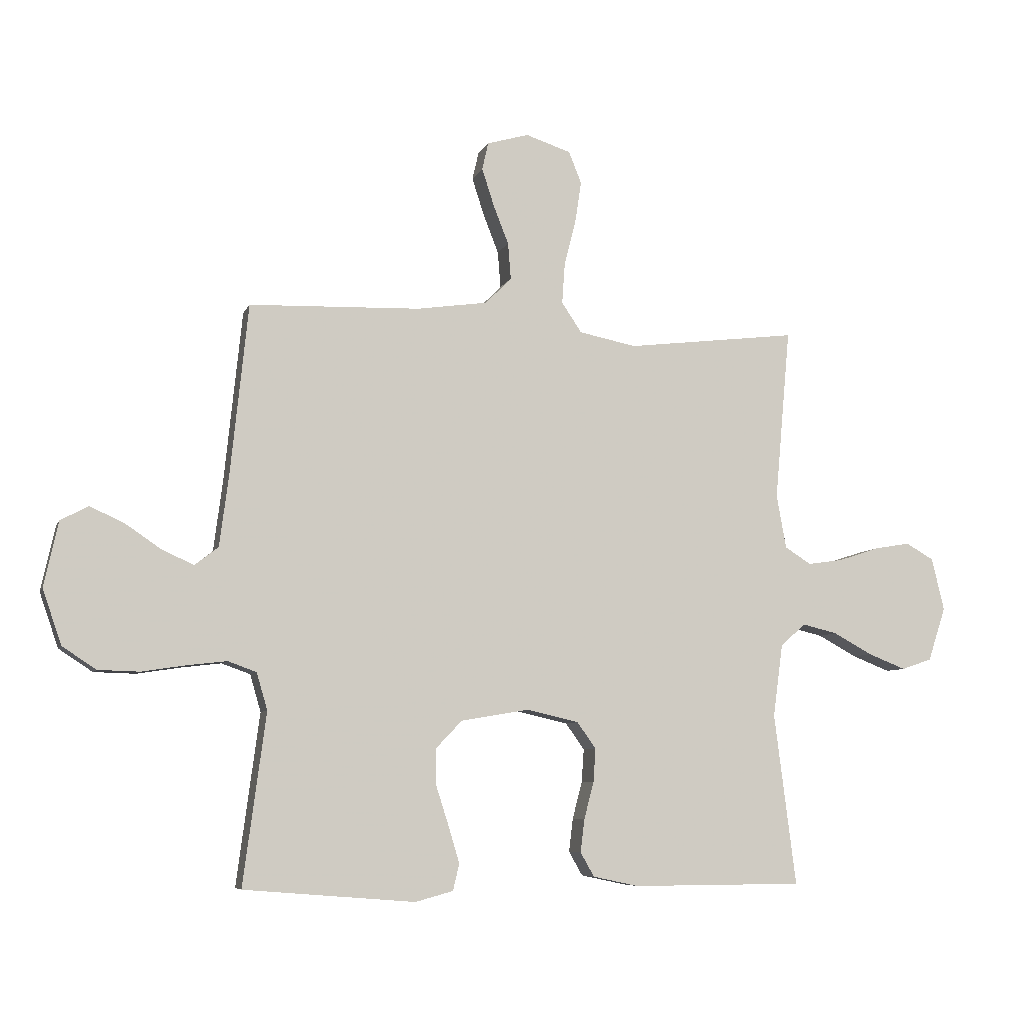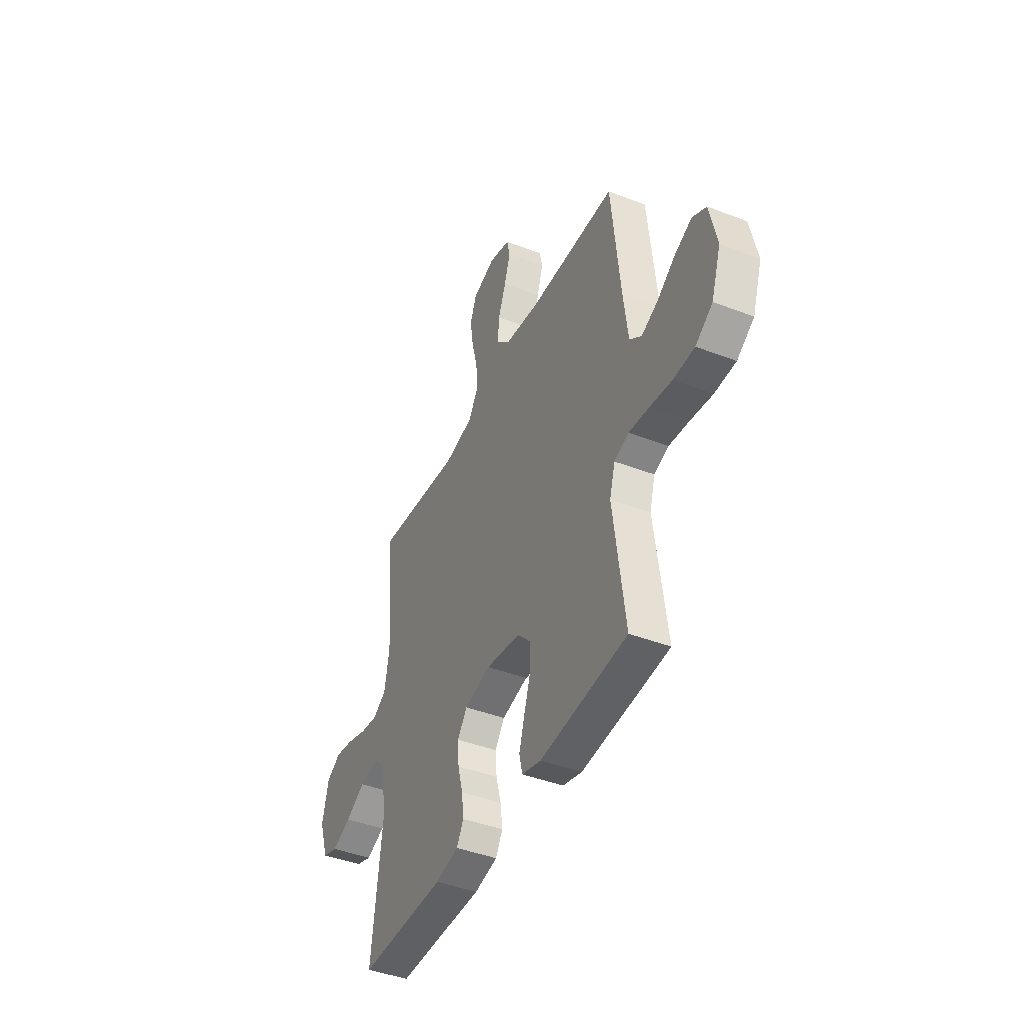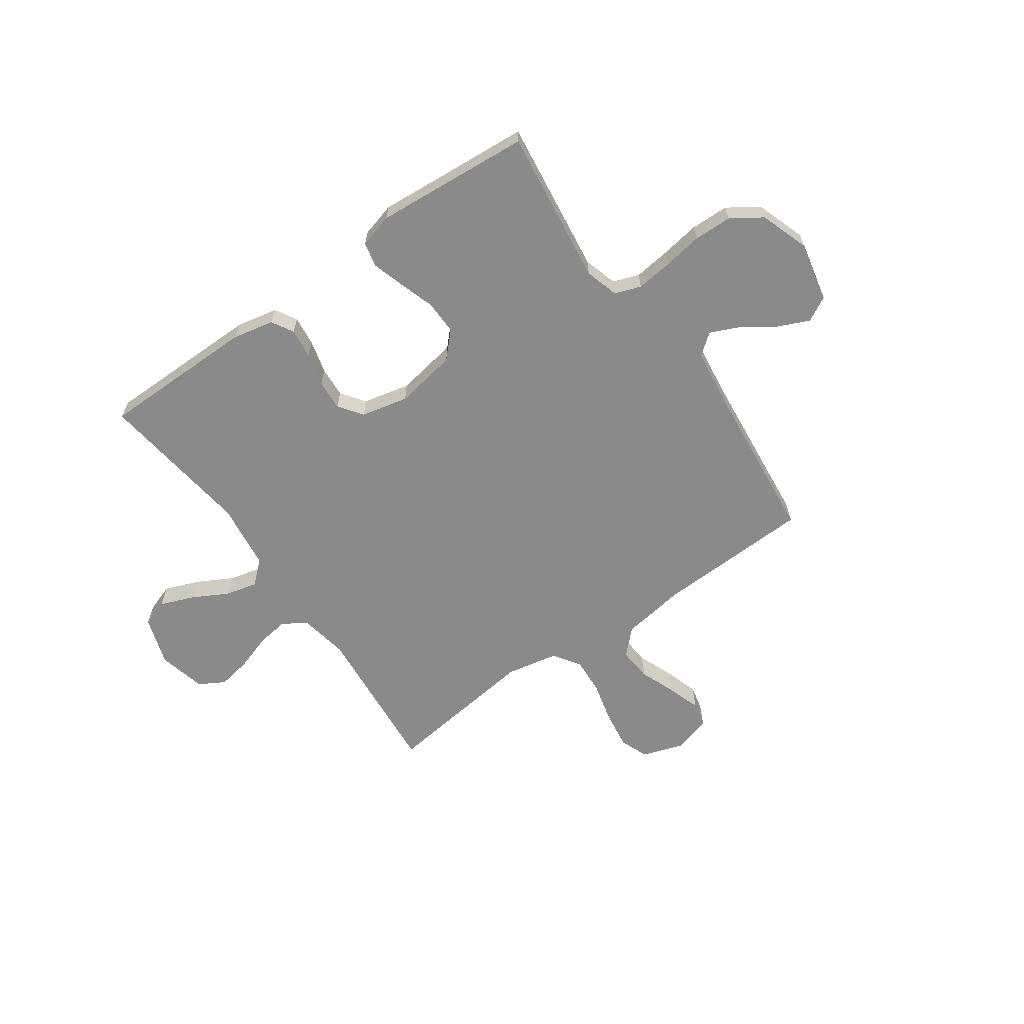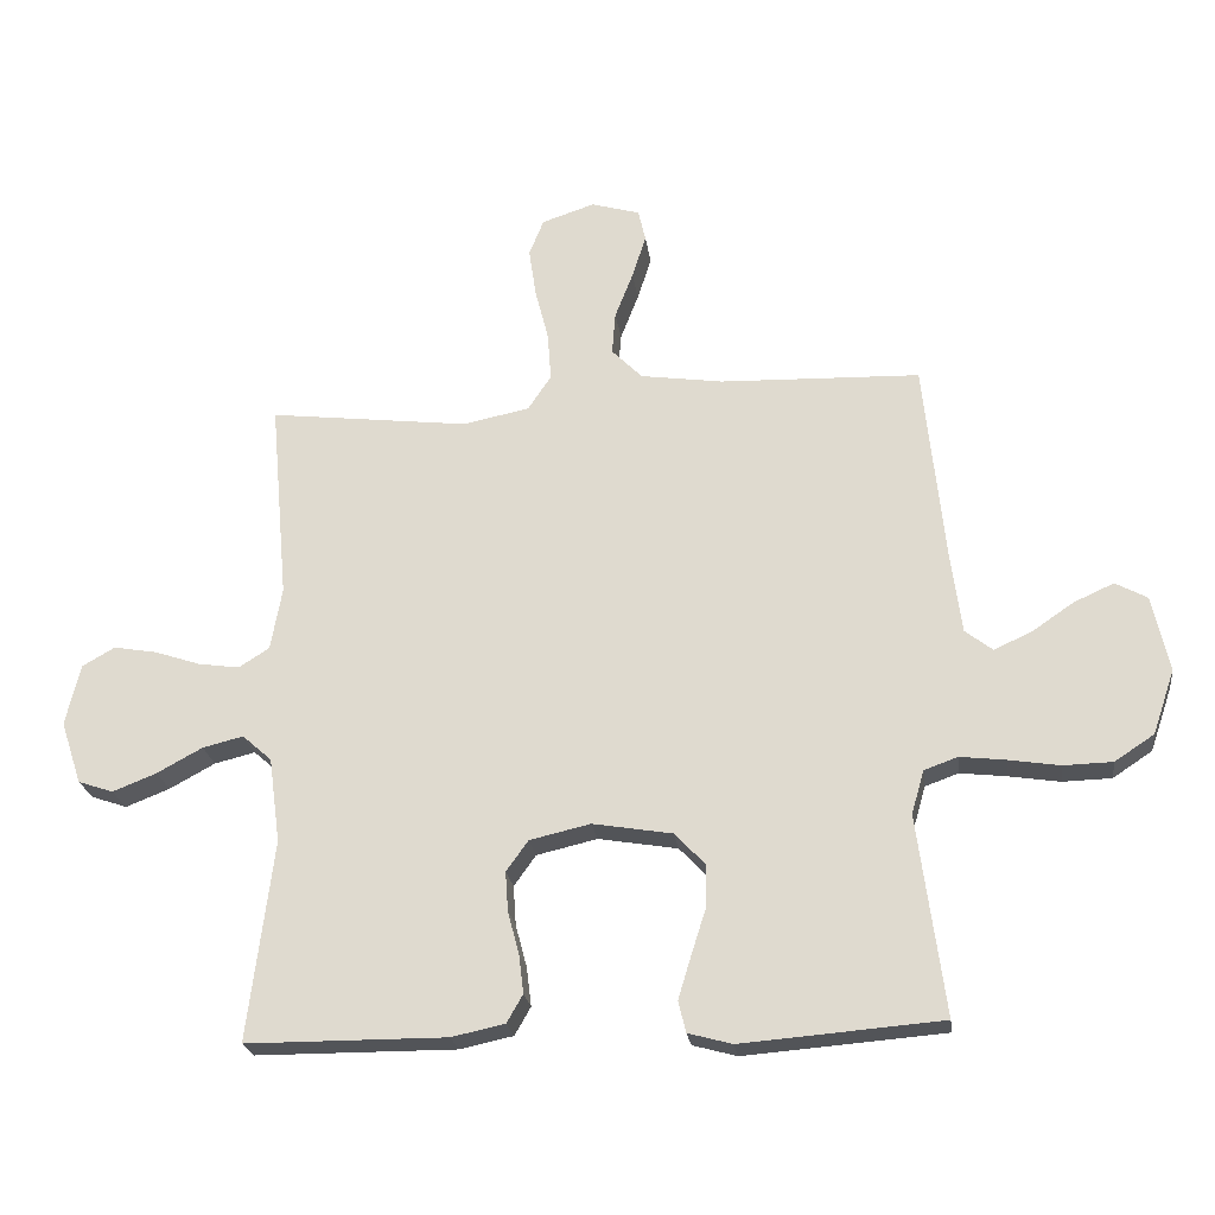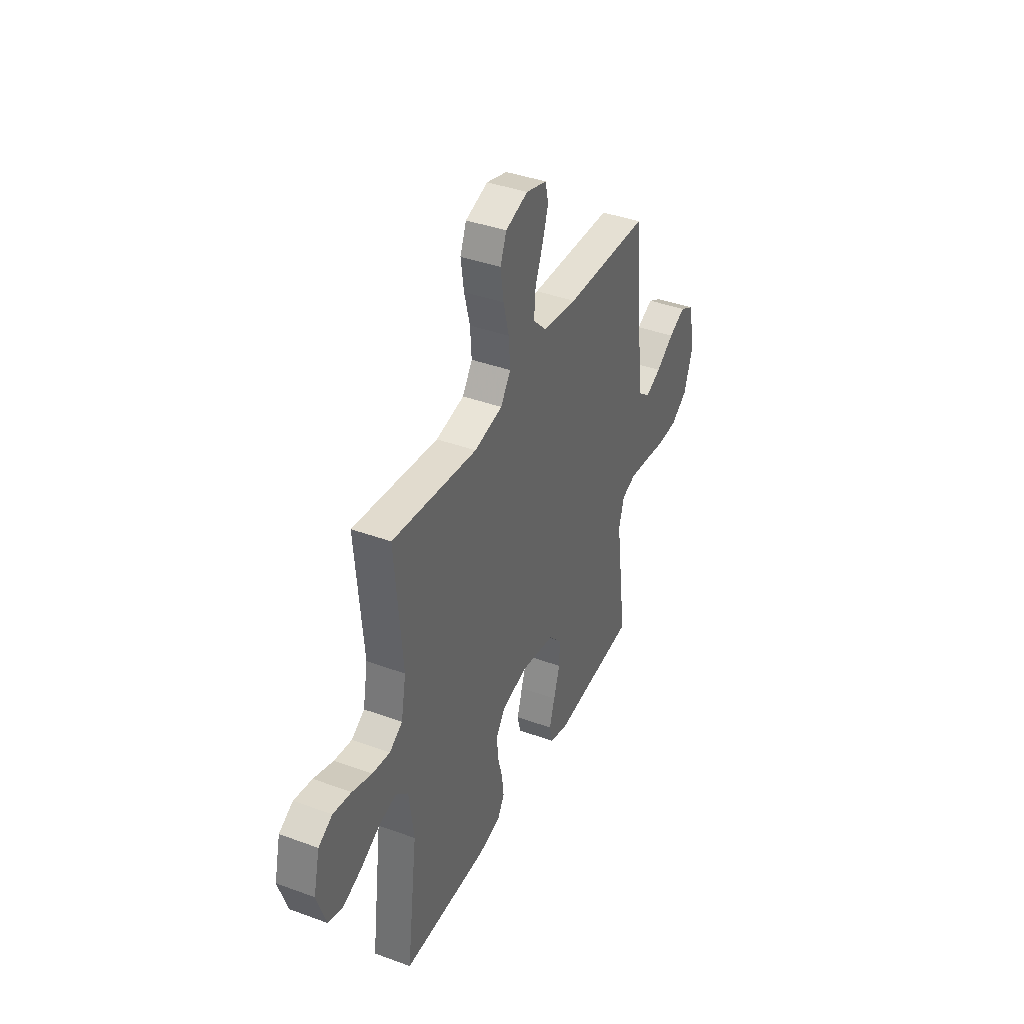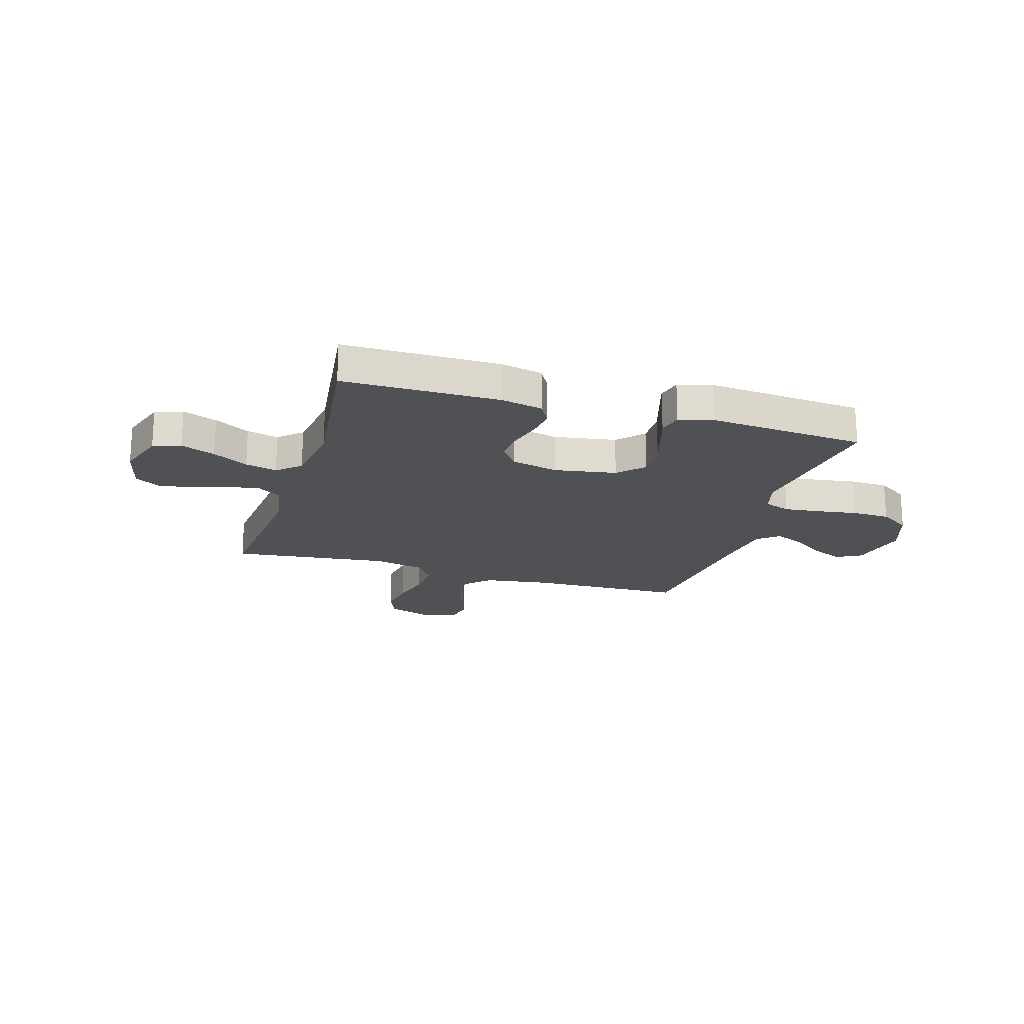
<metadata>
{"format":"obj","ext":"obj","renderer":"f3d","projection":"perspective","resolution":1024,"background":"white","views":[{"elev":-7.0,"azim":-15.5,"up":"+Z"},{"elev":-42.8,"azim":-114.6,"up":"+Z"},{"elev":-63.6,"azim":-144.7,"up":"+Y"},{"elev":-23.1,"azim":-172.4,"up":"+Z"},{"elev":39.4,"azim":114.6,"up":"+Z"},{"elev":-19.6,"azim":163.1,"up":"+Y"}]}
</metadata>
<code>
v 0.5 0.07 -0.5
v 0.2 0.07 -0.501
v 0.12 0.07 -0.484
v 0.096 0.07 -0.442
v 0.103 0.07 -0.384
v 0.12 0.07 -0.32
v 0.124 0.07 -0.261
v 0.091 0.07 -0.215
v 0 0.07 -0.194
v -0.119 0.07 -0.214
v -0.165 0.07 -0.262
v -0.164 0.07 -0.327
v -0.142 0.07 -0.396
v -0.123 0.07 -0.459
v -0.134 0.07 -0.506
v -0.2 0.07 -0.524
v -0.5 0.07 -0.5
v -0.46 0.07 -0.2
v -0.479 0.07 -0.135
v -0.529 0.07 -0.117
v -0.598 0.07 -0.125
v -0.675 0.07 -0.137
v -0.748 0.07 -0.135
v -0.807 0.07 -0.096
v -0.84 0.07 0
v -0.815 0.07 0.114
v -0.767 0.07 0.14
v -0.707 0.07 0.113
v -0.644 0.07 0.07
v -0.588 0.07 0.045
v -0.547 0.07 0.077
v -0.531 0.07 0.2
v -0.5 0.07 0.5
v -0.2 0.07 0.51
v -0.077 0.07 0.528
v -0.031 0.07 0.574
v -0.036 0.07 0.638
v -0.063 0.07 0.707
v -0.084 0.07 0.772
v -0.073 0.07 0.82
v 0 0.07 0.841
v 0.079 0.07 0.815
v 0.101 0.07 0.76
v 0.09 0.07 0.686
v 0.07 0.07 0.608
v 0.065 0.07 0.536
v 0.1 0.07 0.484
v 0.2 0.07 0.464
v 0.5 0.07 0.5
v 0.473 0.07 0.2
v 0.49 0.07 0.106
v 0.536 0.07 0.077
v 0.598 0.07 0.086
v 0.667 0.07 0.109
v 0.731 0.07 0.12
v 0.78 0.07 0.092
v 0.802 0.07 0
v 0.771 0.07 -0.094
v 0.718 0.07 -0.112
v 0.652 0.07 -0.086
v 0.584 0.07 -0.049
v 0.523 0.07 -0.034
v 0.479 0.07 -0.073
v 0.462 0.07 -0.2
v 0.5 0 -0.5
v 0.2 0 -0.501
v 0.12 0 -0.484
v 0.096 0 -0.442
v 0.103 0 -0.384
v 0.12 0 -0.32
v 0.124 0 -0.261
v 0.091 0 -0.215
v 0 0 -0.194
v -0.119 0 -0.214
v -0.165 0 -0.262
v -0.164 0 -0.327
v -0.142 0 -0.396
v -0.123 0 -0.459
v -0.134 0 -0.506
v -0.2 0 -0.524
v -0.5 0 -0.5
v -0.46 0 -0.2
v -0.479 0 -0.135
v -0.529 0 -0.117
v -0.598 0 -0.125
v -0.675 0 -0.137
v -0.748 0 -0.135
v -0.807 0 -0.096
v -0.84 0 0
v -0.815 0 0.114
v -0.767 0 0.14
v -0.707 0 0.113
v -0.644 0 0.07
v -0.588 0 0.045
v -0.547 0 0.077
v -0.531 0 0.2
v -0.5 0 0.5
v -0.2 0 0.51
v -0.077 0 0.528
v -0.031 0 0.574
v -0.036 0 0.638
v -0.063 0 0.707
v -0.084 0 0.772
v -0.073 0 0.82
v 0 0 0.841
v 0.079 0 0.815
v 0.101 0 0.76
v 0.09 0 0.686
v 0.07 0 0.608
v 0.065 0 0.536
v 0.1 0 0.484
v 0.2 0 0.464
v 0.5 0 0.5
v 0.473 0 0.2
v 0.49 0 0.106
v 0.536 0 0.077
v 0.598 0 0.086
v 0.667 0 0.109
v 0.731 0 0.12
v 0.78 0 0.092
v 0.802 0 0
v 0.771 0 -0.094
v 0.718 0 -0.112
v 0.652 0 -0.086
v 0.584 0 -0.049
v 0.523 0 -0.034
v 0.479 0 -0.073
v 0.462 0 -0.2
f 59 60 61
f 58 59 61
f 57 58 61
f 56 57 61
f 55 56 61
f 54 55 61
f 53 54 61
f 52 53 61 62
f 51 52 62 63
f 48 49 50
f 51 63 64
f 50 51 64
f 48 50 64
f 47 48 64
f 43 44 45
f 42 43 45
f 41 42 45
f 40 41 45
f 39 40 45
f 38 39 45
f 37 38 45
f 36 37 45 46
f 64 1 2
f 47 64 2
f 46 47 2
f 36 46 2
f 35 36 2
f 27 28 29
f 26 27 29
f 25 26 29
f 24 25 29
f 23 24 29
f 22 23 29
f 21 22 29
f 20 21 29 30
f 19 20 30 31
f 16 17 18
f 15 16 18
f 14 15 18
f 13 14 18
f 12 13 18
f 11 12 18 19
f 19 31 32
f 11 19 32
f 10 11 32
f 4 5 6
f 3 4 6
f 2 3 6
f 2 6 7
f 35 2 7
f 34 35 7 8
f 32 33 34
f 10 32 34
f 9 10 34
f 8 9 34
f 125 124 123
f 125 123 122
f 125 122 121
f 125 121 120
f 125 120 119
f 125 119 118
f 125 118 117
f 126 125 117 116
f 127 126 116 115
f 114 113 112
f 128 127 115
f 128 115 114
f 128 114 112
f 128 112 111
f 109 108 107
f 109 107 106
f 109 106 105
f 109 105 104
f 109 104 103
f 109 103 102
f 109 102 101
f 110 109 101 100
f 66 65 128
f 66 128 111
f 66 111 110
f 66 110 100
f 66 100 99
f 93 92 91
f 93 91 90
f 93 90 89
f 93 89 88
f 93 88 87
f 93 87 86
f 93 86 85
f 94 93 85 84
f 95 94 84 83
f 82 81 80
f 82 80 79
f 82 79 78
f 82 78 77
f 82 77 76
f 83 82 76 75
f 96 95 83
f 96 83 75
f 96 75 74
f 70 69 68
f 70 68 67
f 70 67 66
f 71 70 66
f 71 66 99
f 72 71 99 98
f 98 97 96
f 98 96 74
f 98 74 73
f 98 73 72
f 1 65 66 2
f 2 66 67 3
f 3 67 68 4
f 4 68 69 5
f 5 69 70 6
f 6 70 71 7
f 7 71 72 8
f 8 72 73 9
f 9 73 74 10
f 10 74 75 11
f 11 75 76 12
f 12 76 77 13
f 13 77 78 14
f 14 78 79 15
f 15 79 80 16
f 16 80 81 17
f 17 81 82 18
f 18 82 83 19
f 19 83 84 20
f 20 84 85 21
f 21 85 86 22
f 22 86 87 23
f 23 87 88 24
f 24 88 89 25
f 25 89 90 26
f 26 90 91 27
f 27 91 92 28
f 28 92 93 29
f 29 93 94 30
f 30 94 95 31
f 31 95 96 32
f 32 96 97 33
f 33 97 98 34
f 34 98 99 35
f 35 99 100 36
f 36 100 101 37
f 37 101 102 38
f 38 102 103 39
f 39 103 104 40
f 40 104 105 41
f 41 105 106 42
f 42 106 107 43
f 43 107 108 44
f 44 108 109 45
f 45 109 110 46
f 46 110 111 47
f 47 111 112 48
f 48 112 113 49
f 49 113 114 50
f 50 114 115 51
f 51 115 116 52
f 52 116 117 53
f 53 117 118 54
f 54 118 119 55
f 55 119 120 56
f 56 120 121 57
f 57 121 122 58
f 58 122 123 59
f 59 123 124 60
f 60 124 125 61
f 61 125 126 62
f 62 126 127 63
f 63 127 128 64
f 64 128 65 1

</code>
